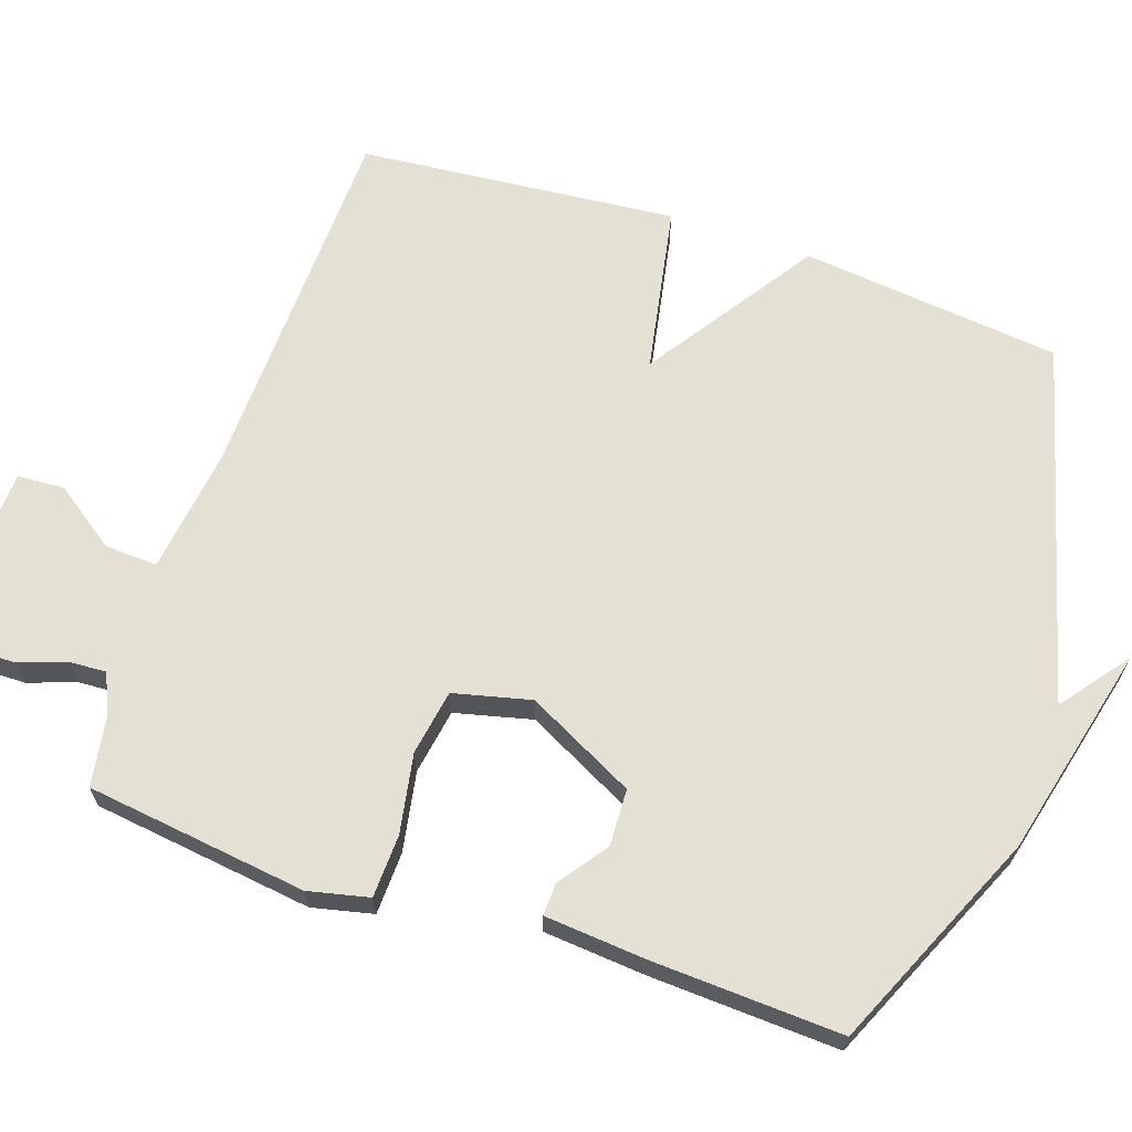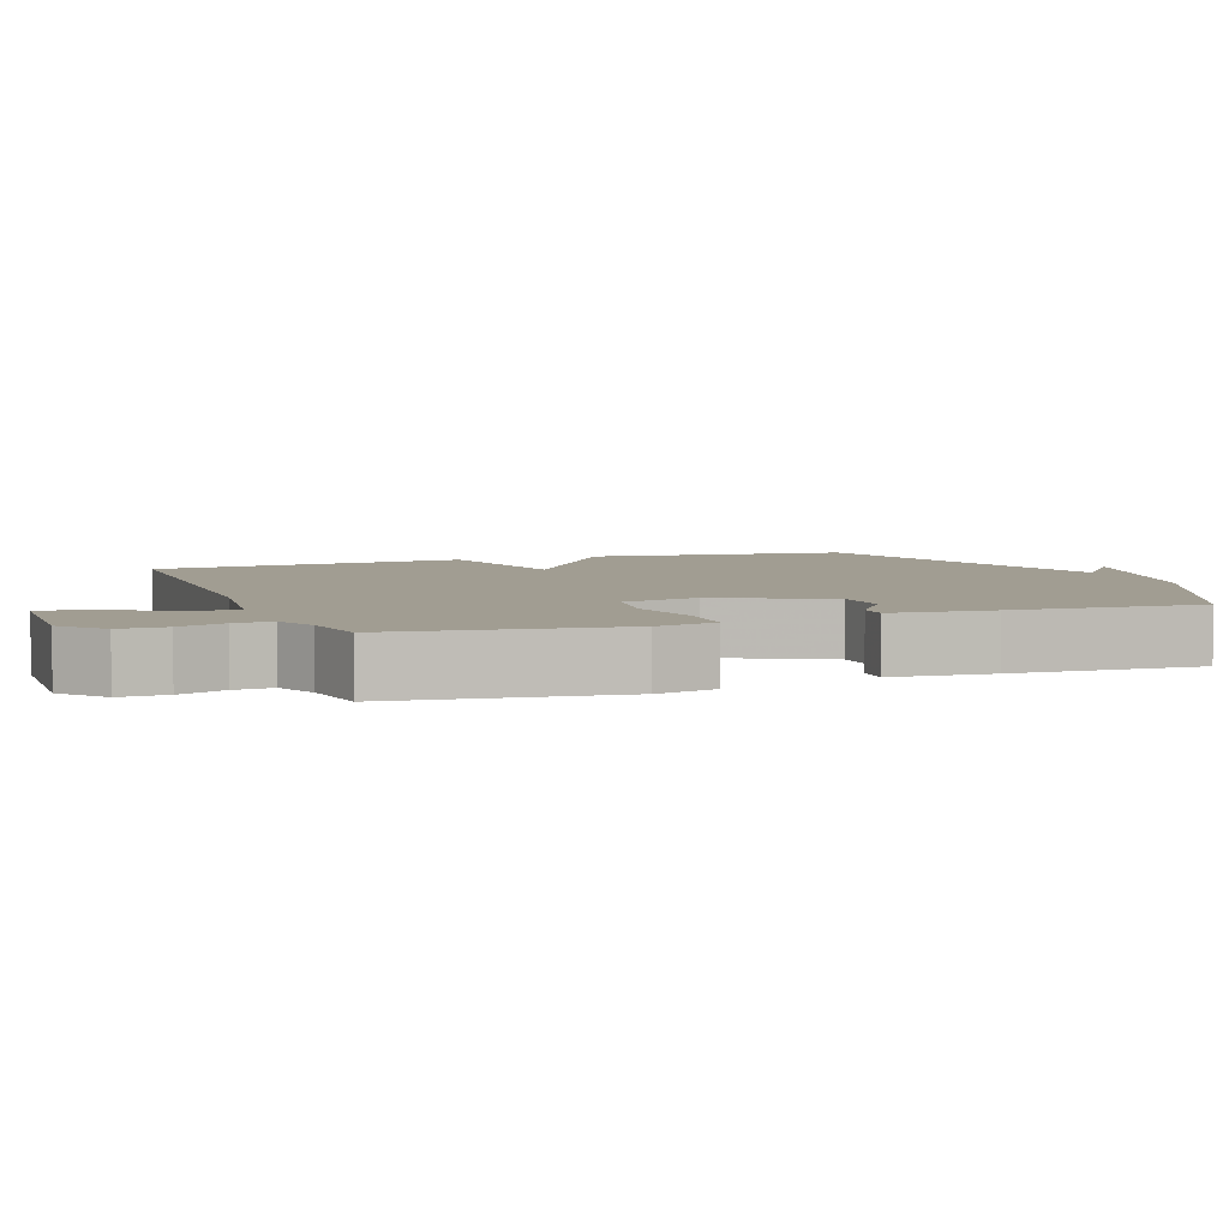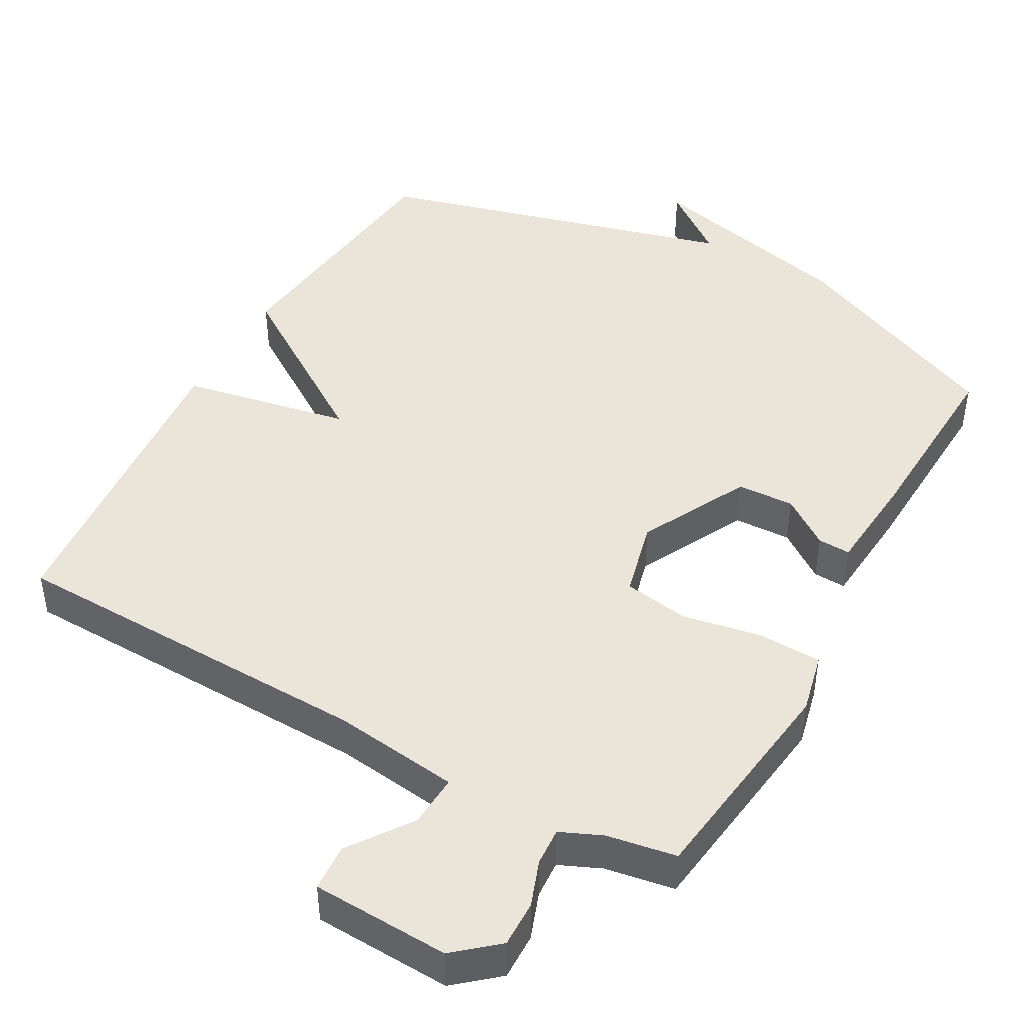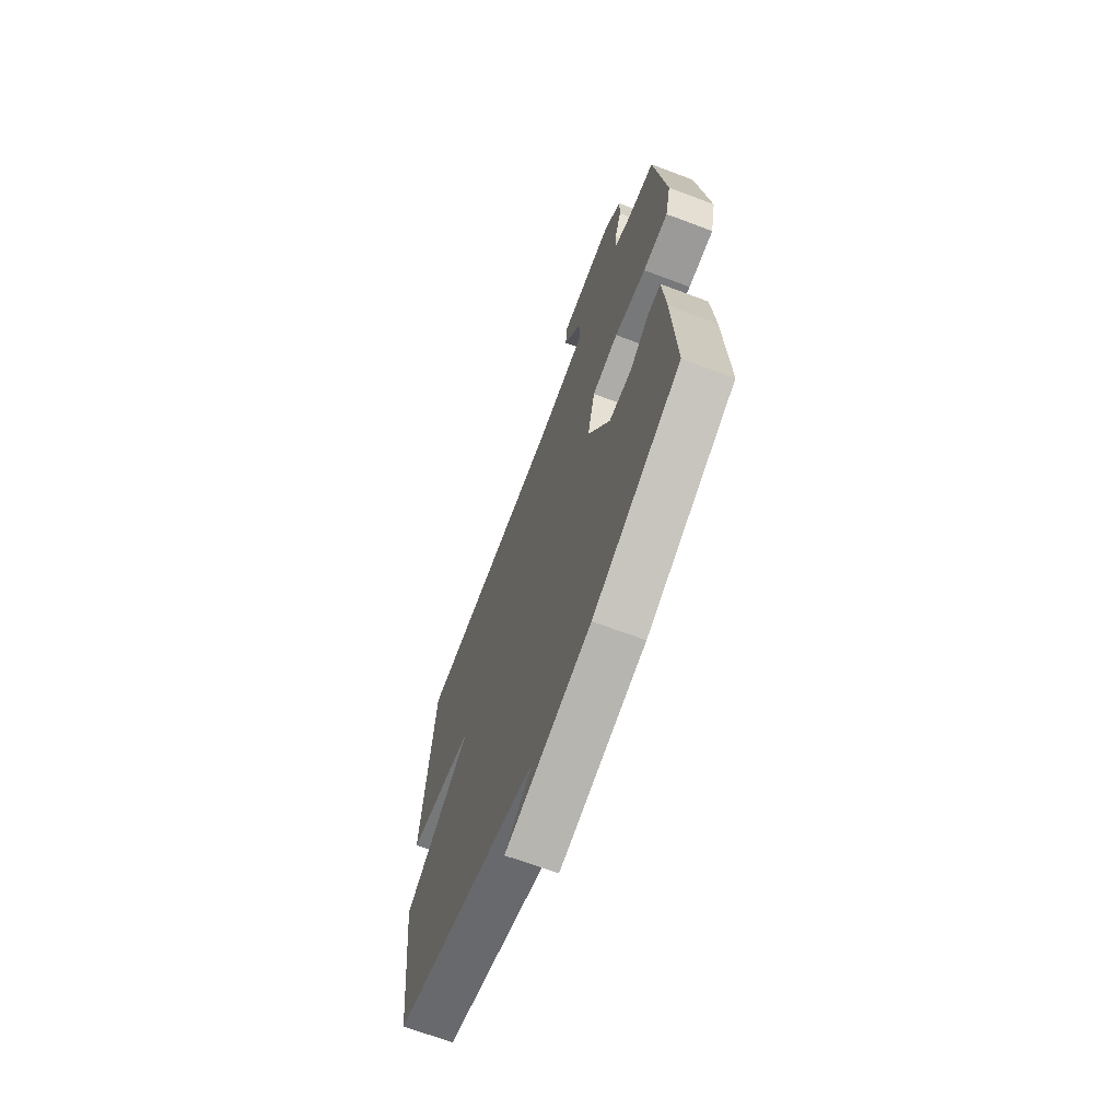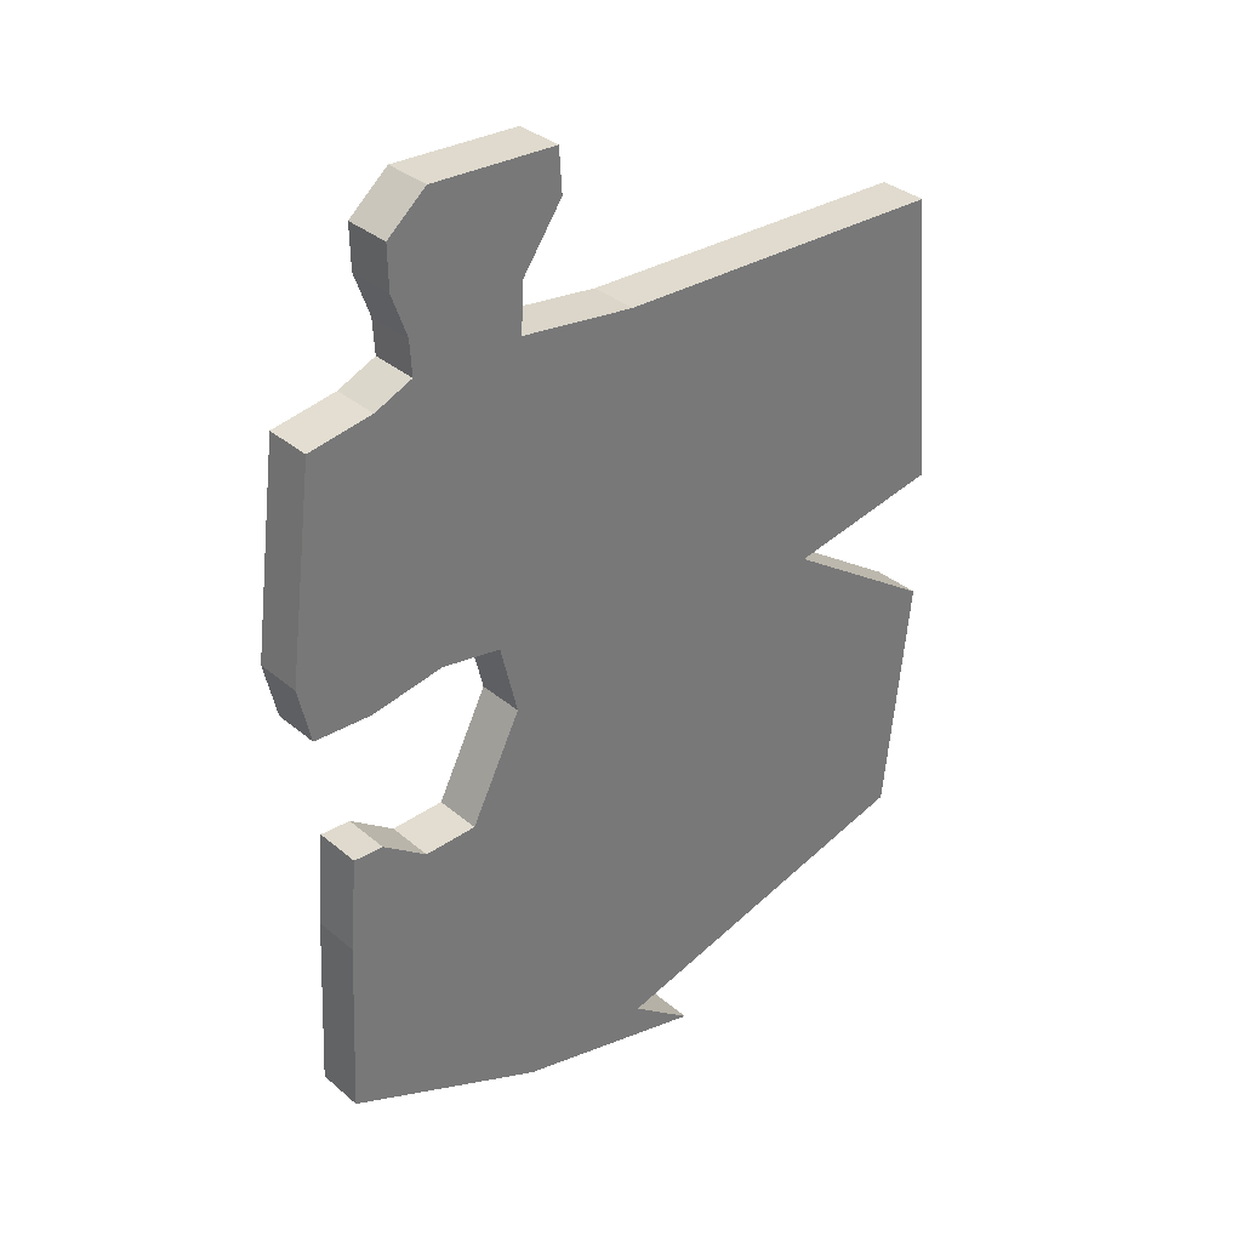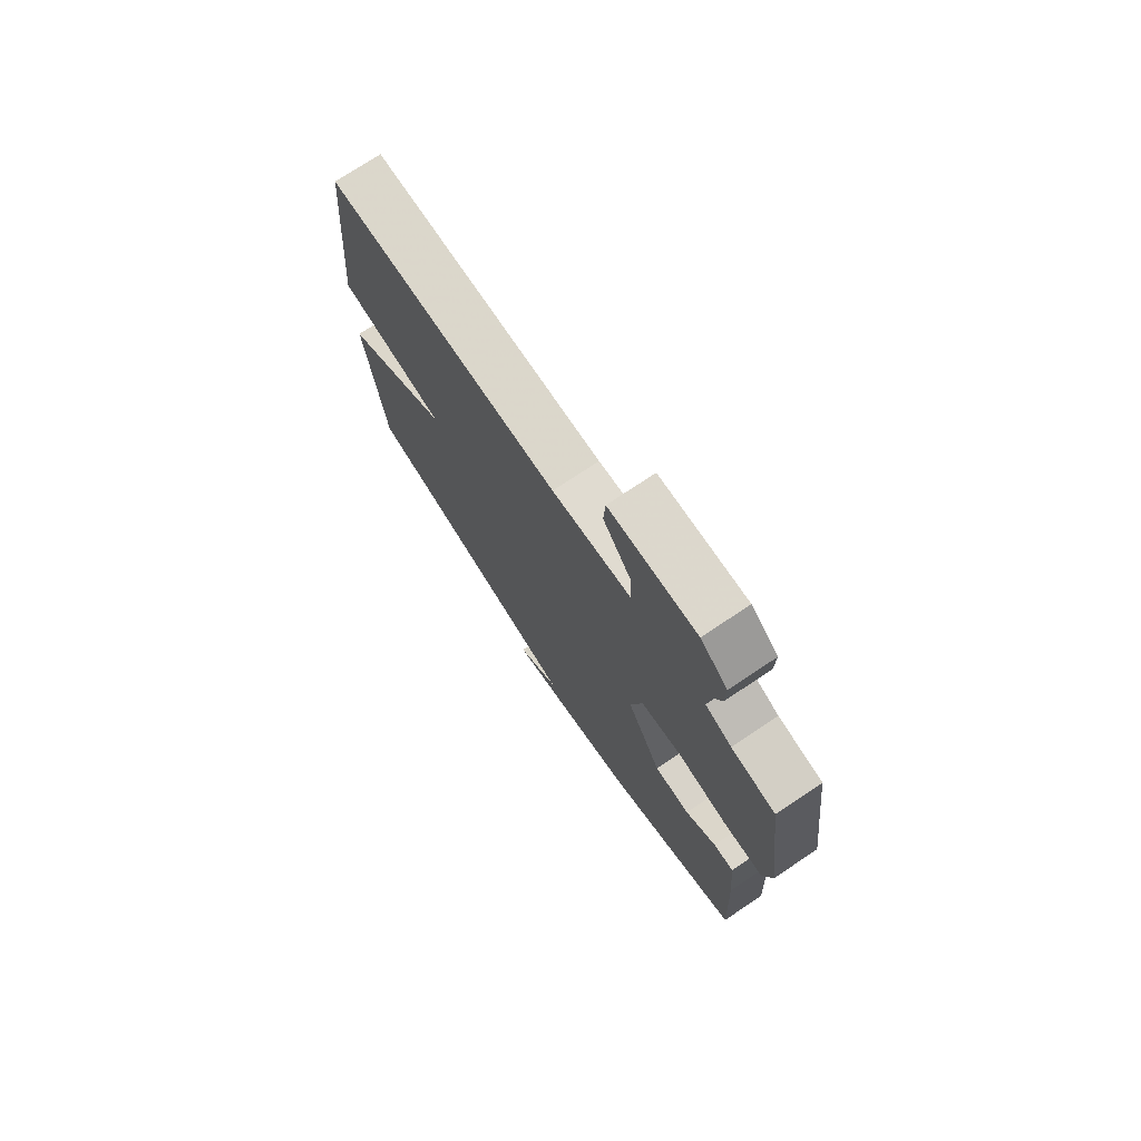
<metadata>
{"format":"obj","ext":"obj","renderer":"f3d","projection":"perspective","resolution":1024,"background":"white","views":[{"elev":65.6,"azim":108.7,"up":"+Y"},{"elev":4.8,"azim":69.4,"up":"+Y"},{"elev":45.0,"azim":29.0,"up":"+Y"},{"elev":-67.5,"azim":69.3,"up":"+Z"},{"elev":34.2,"azim":138.6,"up":"+Z"},{"elev":74.6,"azim":56.3,"up":"+Z"}]}
</metadata>
<code>
v 0.5 0.07 -0.5
v 0.198 0.07 -0.634
v -0.096 0.07 -0.706
v -0.002 0.07 -0.634
v -0.5 0.07 -0.5
v -0.54 0.07 -0.14
v -0.307 0.07 0.016
v -0.54 0.07 0.06
v -0.5 0.07 0.5
v 0.012 0.07 0.515
v 0.186 0.07 0.538
v 0.182 0.07 0.611
v 0.121 0.07 0.697
v 0.125 0.07 0.762
v 0.315 0.07 0.771
v 0.374 0.07 0.721
v 0.373 0.07 0.657
v 0.35 0.07 0.593
v 0.347 0.07 0.541
v 0.404 0.07 0.516
v 0.5 0.07 0.5
v 0.54 0.07 0.194
v 0.521 0.07 0.11
v 0.434 0.07 0.107
v 0.324 0.07 0.127
v 0.233 0.07 0.112
v 0.207 0.07 0.005
v 0.284 0.07 -0.145
v 0.363 0.07 -0.148
v 0.43 0.07 -0.1
v 0.475 0.07 -0.098
v 0.487 0.07 -0.238
v 0.5 0 -0.5
v 0.198 0 -0.634
v -0.096 0 -0.706
v -0.002 0 -0.634
v -0.5 0 -0.5
v -0.54 0 -0.14
v -0.307 0 0.016
v -0.54 0 0.06
v -0.5 0 0.5
v 0.012 0 0.515
v 0.186 0 0.538
v 0.182 0 0.611
v 0.121 0 0.697
v 0.125 0 0.762
v 0.315 0 0.771
v 0.374 0 0.721
v 0.373 0 0.657
v 0.35 0 0.593
v 0.347 0 0.541
v 0.404 0 0.516
v 0.5 0 0.5
v 0.54 0 0.194
v 0.521 0 0.11
v 0.434 0 0.107
v 0.324 0 0.127
v 0.233 0 0.112
v 0.207 0 0.005
v 0.284 0 -0.145
v 0.363 0 -0.148
v 0.43 0 -0.1
v 0.475 0 -0.098
v 0.487 0 -0.238
f 32 1 2
f 31 32 2
f 30 31 2
f 29 30 2
f 28 29 2
f 27 28 2
f 23 24 25
f 22 23 25
f 21 22 25
f 20 21 25
f 19 20 25 26
f 18 19 26
f 16 17 18
f 15 16 18
f 14 15 18
f 13 14 18
f 12 13 18
f 11 12 18 26
f 10 11 26 27
f 9 10 27
f 8 9 27
f 7 8 27
f 7 27 2
f 6 7 2
f 5 6 2
f 4 5 2
f 2 3 4
f 34 33 64
f 34 64 63
f 34 63 62
f 34 62 61
f 34 61 60
f 34 60 59
f 57 56 55
f 57 55 54
f 57 54 53
f 57 53 52
f 58 57 52 51
f 58 51 50
f 50 49 48
f 50 48 47
f 50 47 46
f 50 46 45
f 50 45 44
f 58 50 44 43
f 59 58 43 42
f 59 42 41
f 59 41 40
f 59 40 39
f 34 59 39
f 34 39 38
f 34 38 37
f 34 37 36
f 36 35 34
f 1 33 34 2
f 2 34 35 3
f 3 35 36 4
f 4 36 37 5
f 5 37 38 6
f 6 38 39 7
f 7 39 40 8
f 8 40 41 9
f 9 41 42 10
f 10 42 43 11
f 11 43 44 12
f 12 44 45 13
f 13 45 46 14
f 14 46 47 15
f 15 47 48 16
f 16 48 49 17
f 17 49 50 18
f 18 50 51 19
f 19 51 52 20
f 20 52 53 21
f 21 53 54 22
f 22 54 55 23
f 23 55 56 24
f 24 56 57 25
f 25 57 58 26
f 26 58 59 27
f 27 59 60 28
f 28 60 61 29
f 29 61 62 30
f 30 62 63 31
f 31 63 64 32
f 32 64 33 1

</code>
